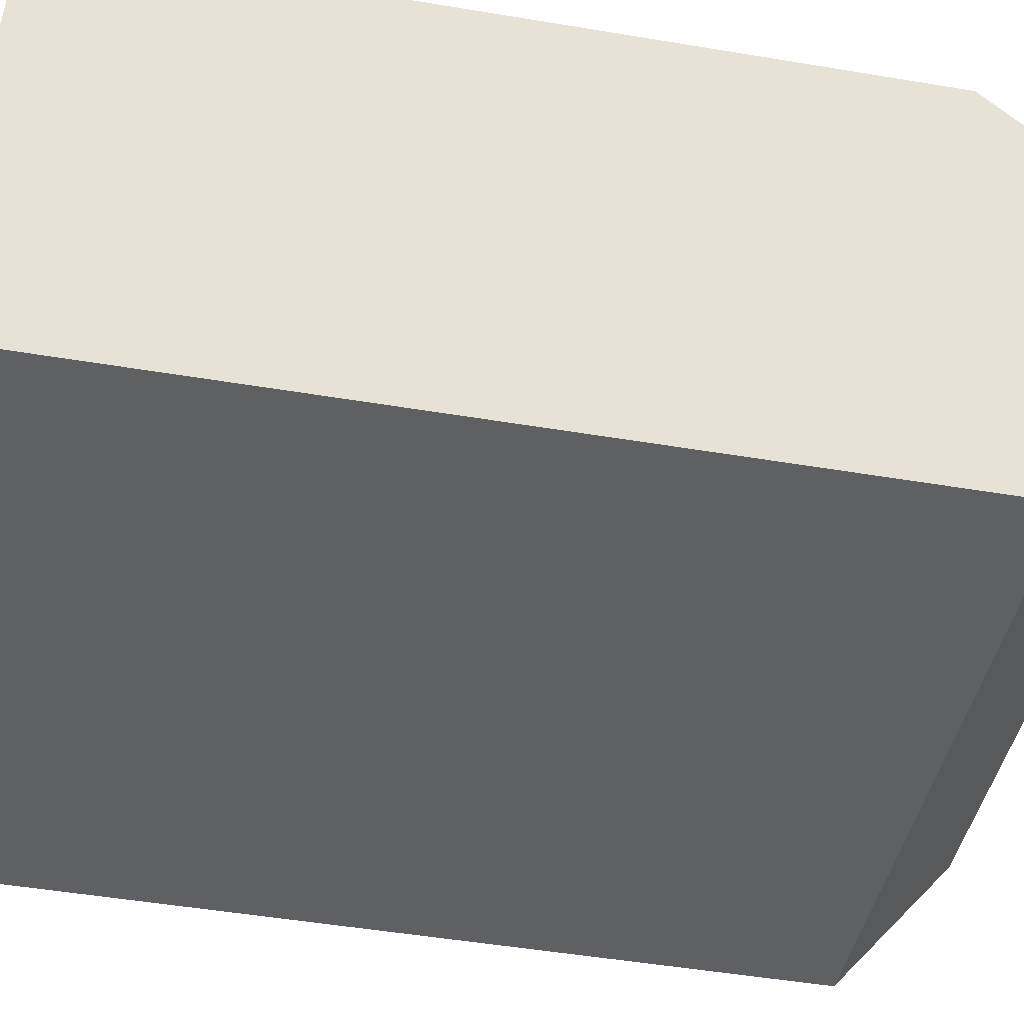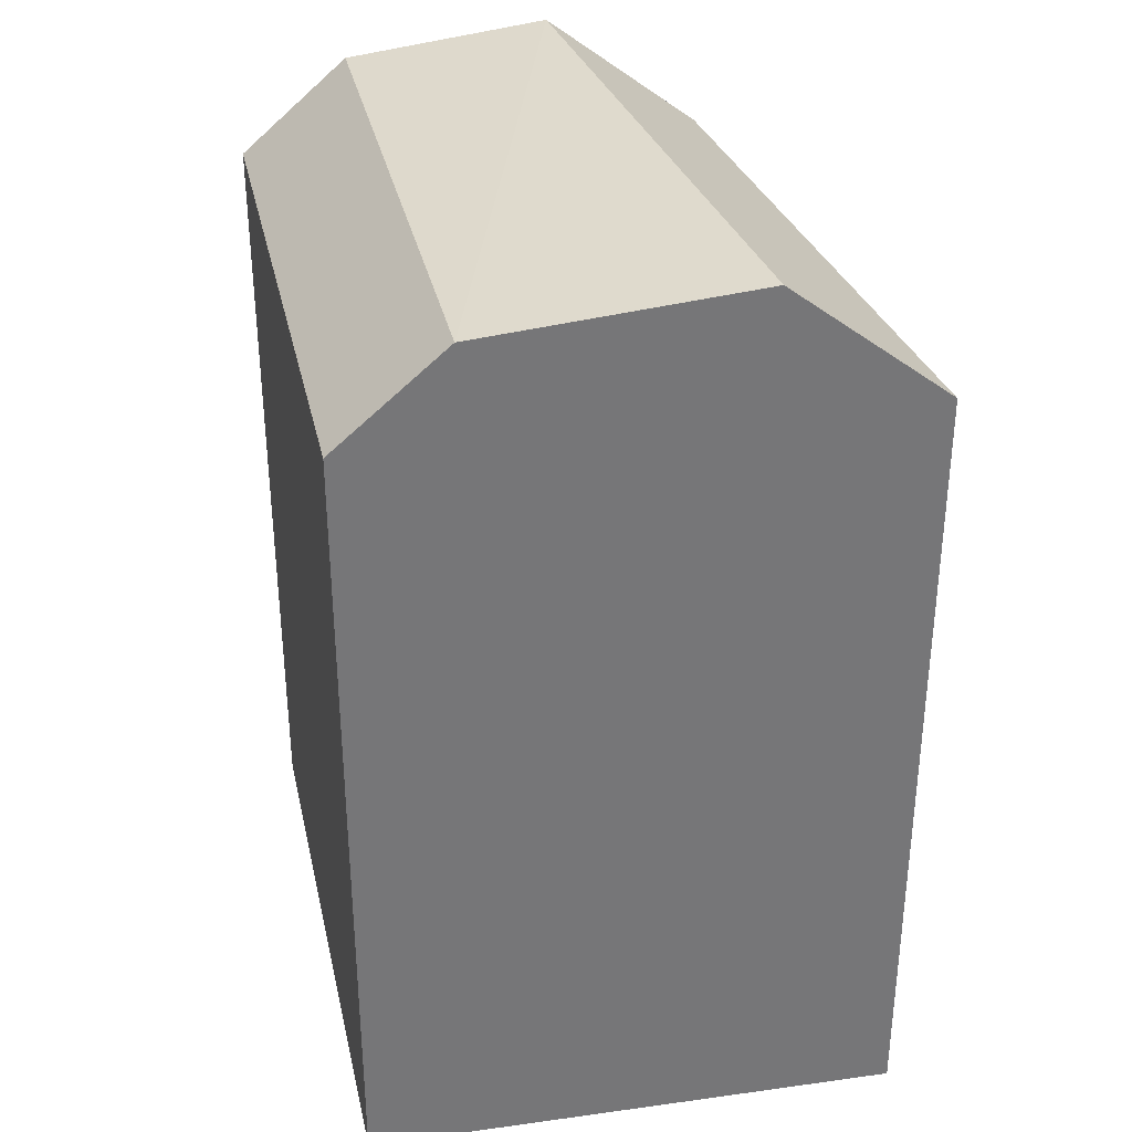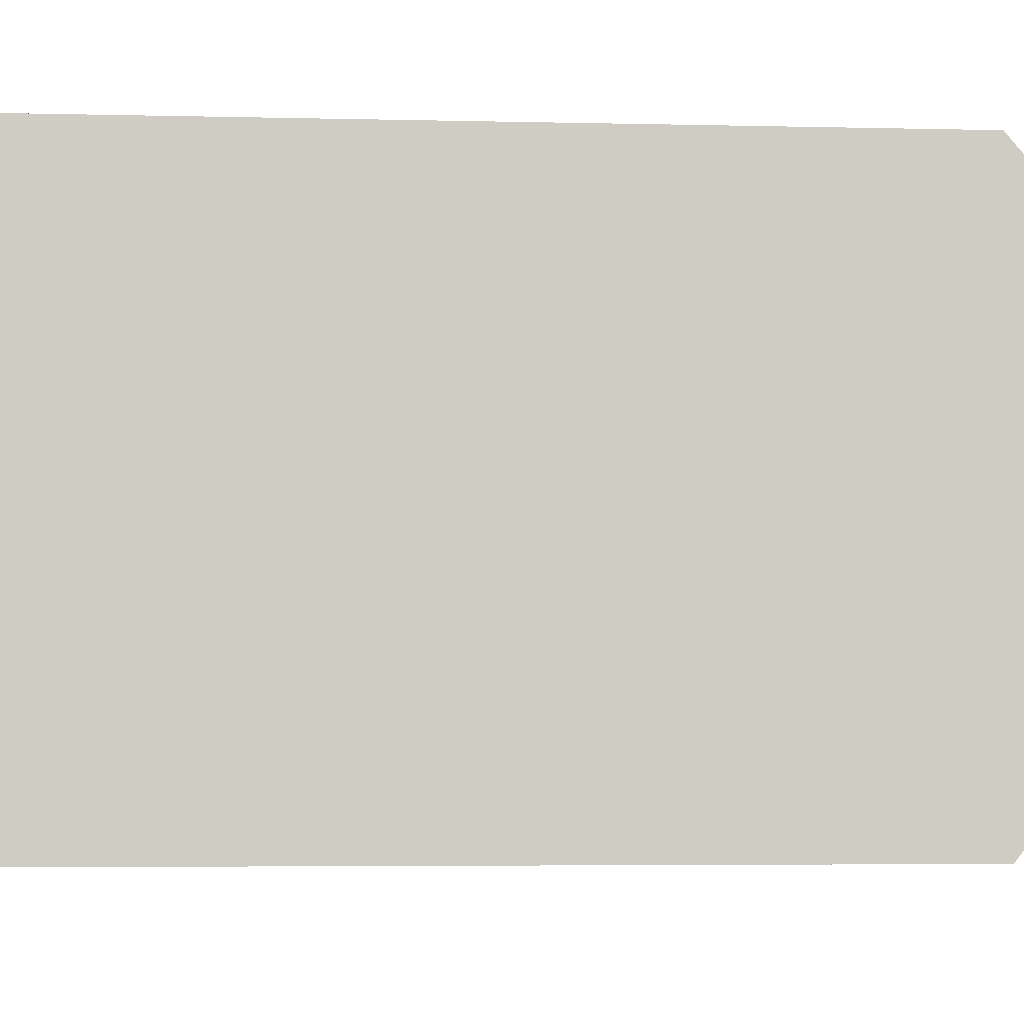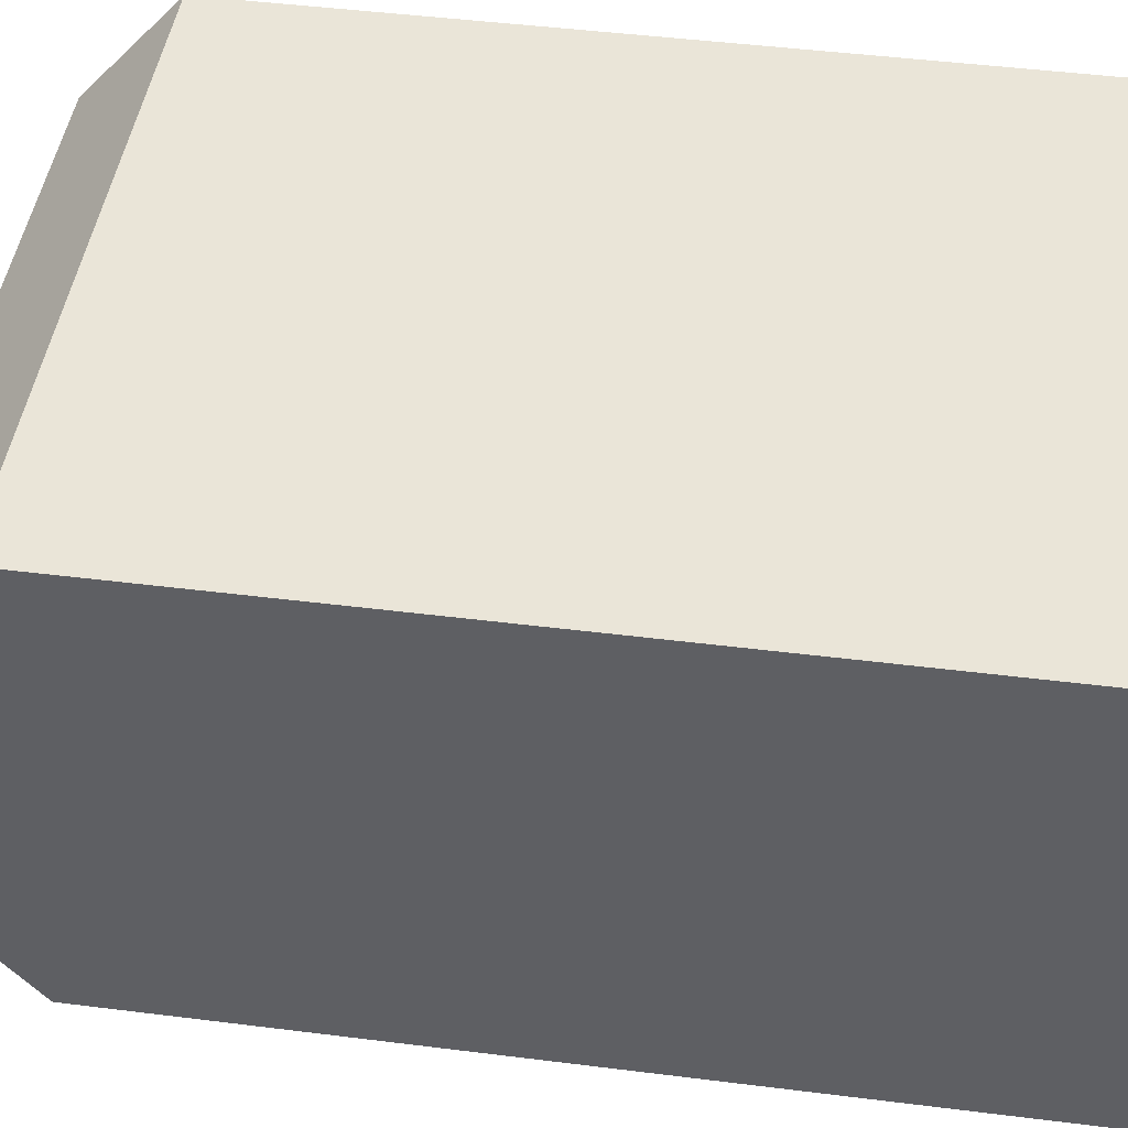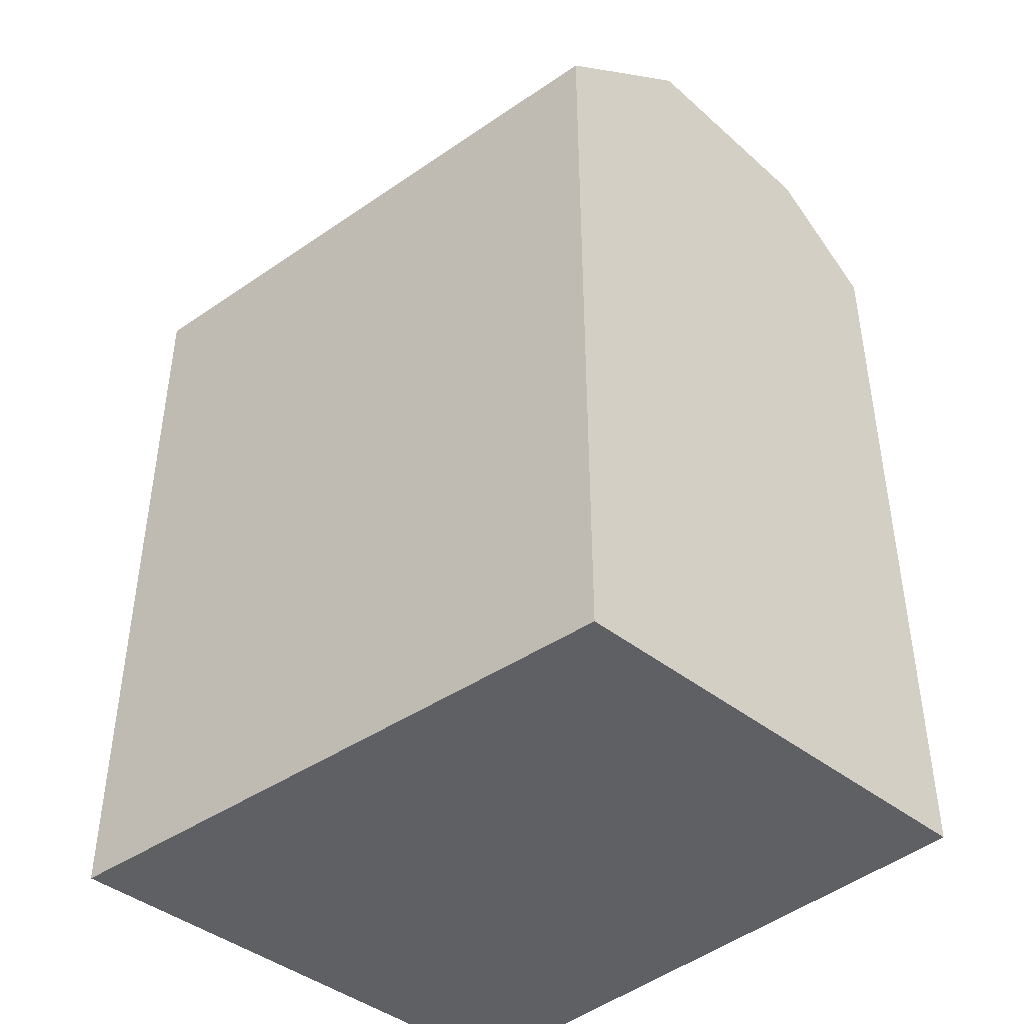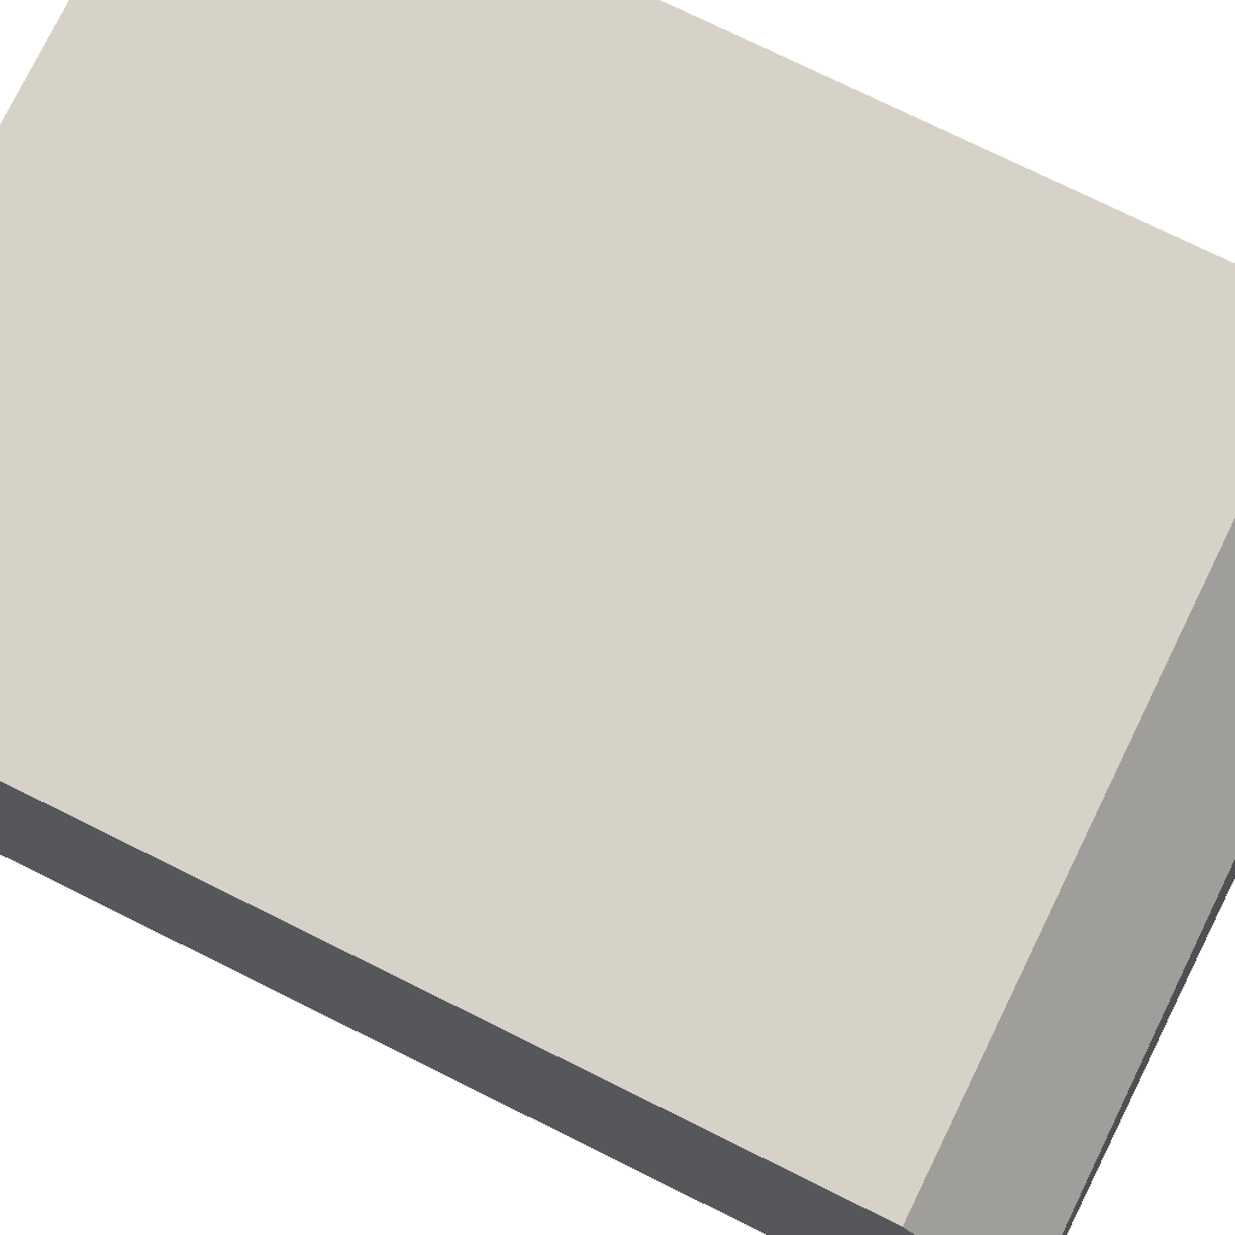
<metadata>
{"format":"obj","ext":"obj","renderer":"f3d","projection":"perspective","resolution":1024,"background":"white","views":[{"elev":-49.4,"azim":79.5,"up":"+Z"},{"elev":33.5,"azim":79.1,"up":"+Y"},{"elev":-4.5,"azim":85.4,"up":"+Z"},{"elev":46.8,"azim":-81.9,"up":"+Z"},{"elev":-42.7,"azim":-133.5,"up":"+Y"},{"elev":76.8,"azim":116.2,"up":"+Z"}]}
</metadata>
<code>
v  0.05132 18.84 -11.2
v  14.73 21.7 -9.356
v  14.75 18.84 -13.09
v  0.03442 21.7 -7.471
v  0.01227 21.09 -2.601
v  14.69 18.84 -0.4008
v  14.7 21.09 -3.001
v  0.0004006 18.84 -0.0005962
v  14.73 5.728e-16 -9.355
v  0.05092 6.859e-16 -11.2
v  14.75 8.013e-16 -13.09
v  14.7 1.837e-16 -3.001
v  14.69 2.45e-17 -0.4002
v  0 0 0
v  0.03396 4.574e-16 -7.471
v  0.01182 1.592e-16 -2.601
g defaultobject
f 1 2 3
f 2 1 4
f 5 6 7
f 6 5 8
f 4 7 2
f 7 4 5
f 1 2 3
f 2 1 4
f 5 6 7
f 6 5 8
f 4 7 2
f 7 4 5
f 9 10 11
f 10 9 12
f 10 12 13
f 10 13 14
f 10 14 15
f 15 14 16
f 9 10 11
f 10 9 12
f 10 12 13
f 10 13 14
f 10 14 15
f 15 14 16
f 7 3 2
f 3 7 6
f 3 6 11
f 11 6 13
f 11 13 9
f 9 13 12
f 1 5 4
f 5 1 8
f 8 1 10
f 8 10 14
f 14 10 15
f 14 15 16
f 13 8 14
f 8 13 6
f 1 11 10
f 11 1 3
f 7 3 2
f 3 7 6
f 3 6 11
f 11 6 13
f 11 13 9
f 9 13 12
f 1 5 4
f 5 1 8
f 8 1 10
f 8 10 14
f 14 10 15
f 14 15 16
f 13 8 14
f 8 13 6
f 1 11 10
f 11 1 3

</code>
